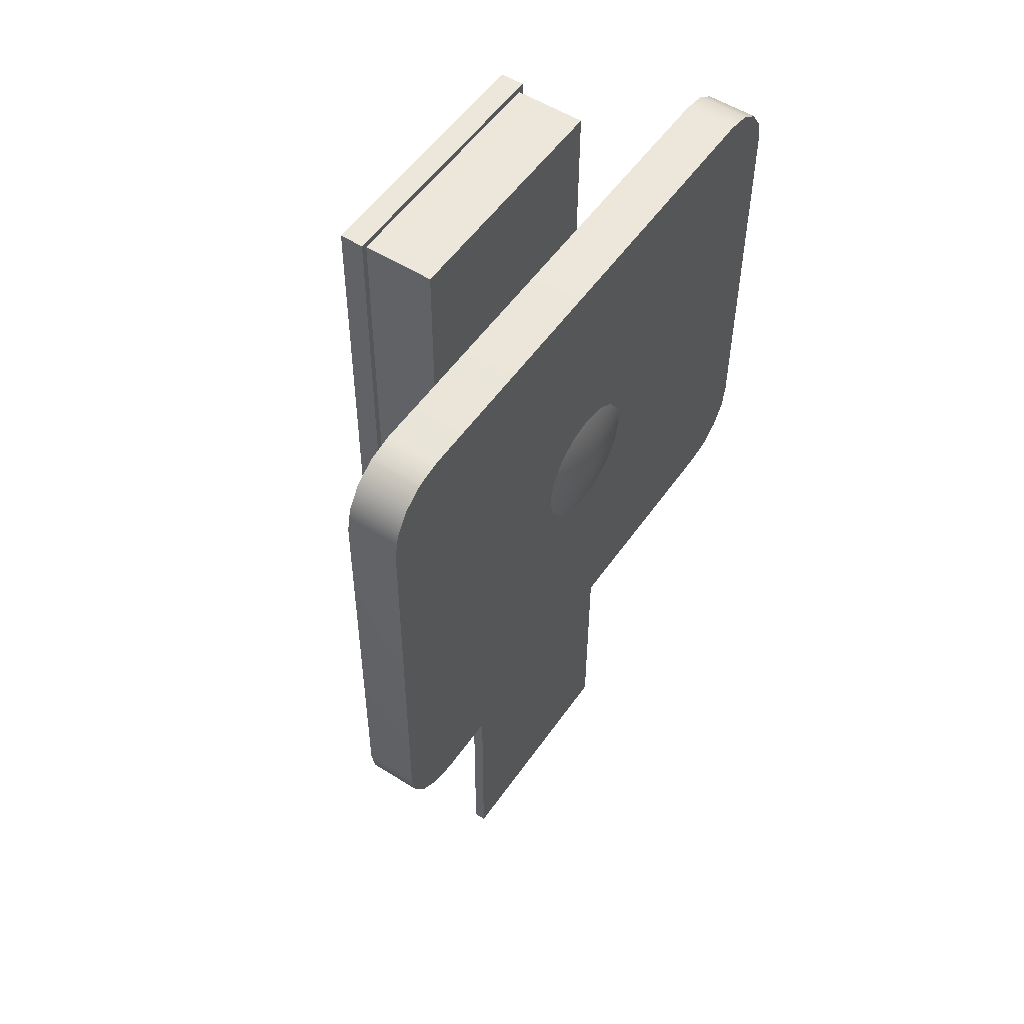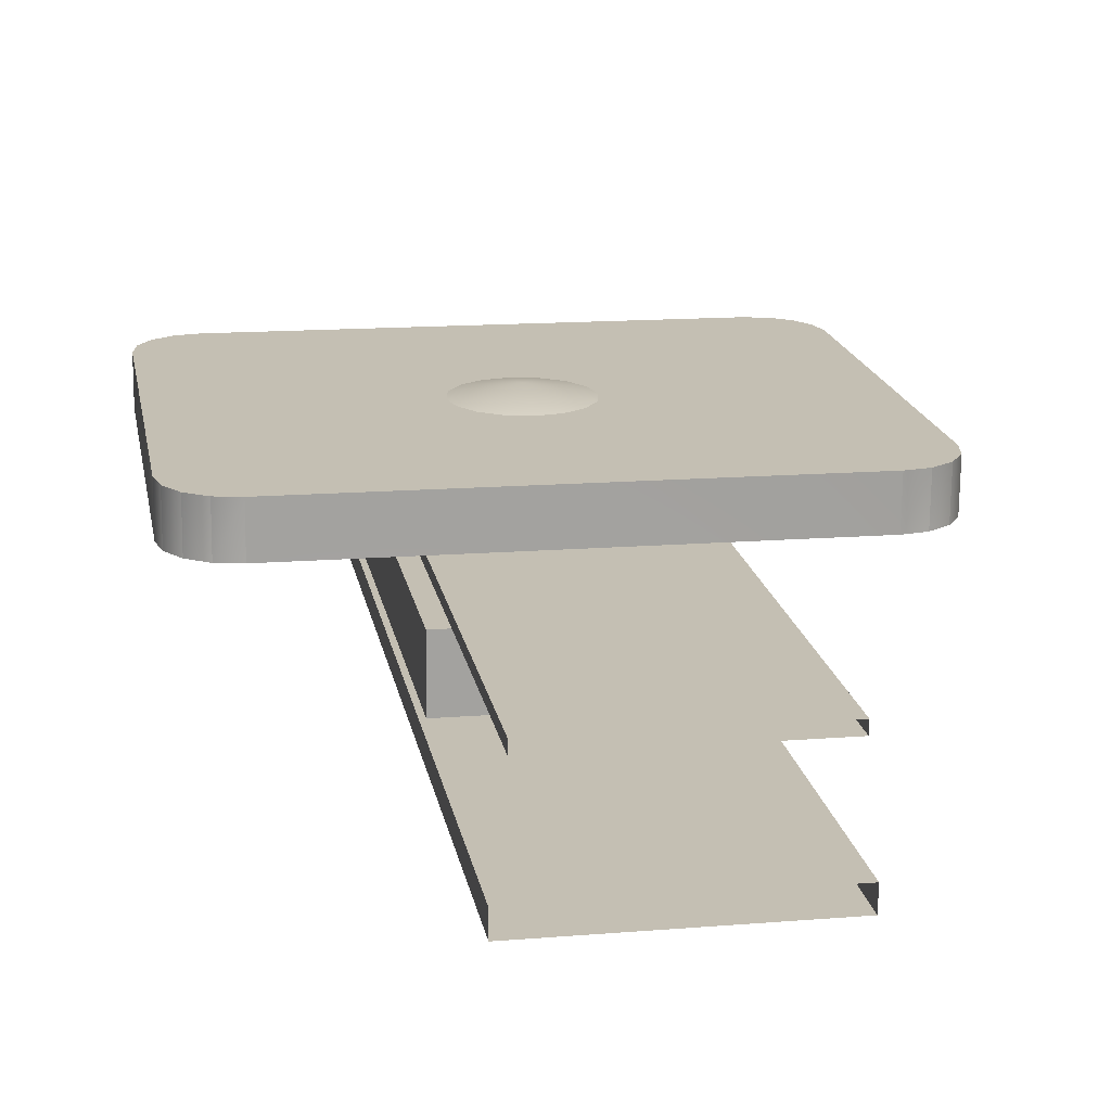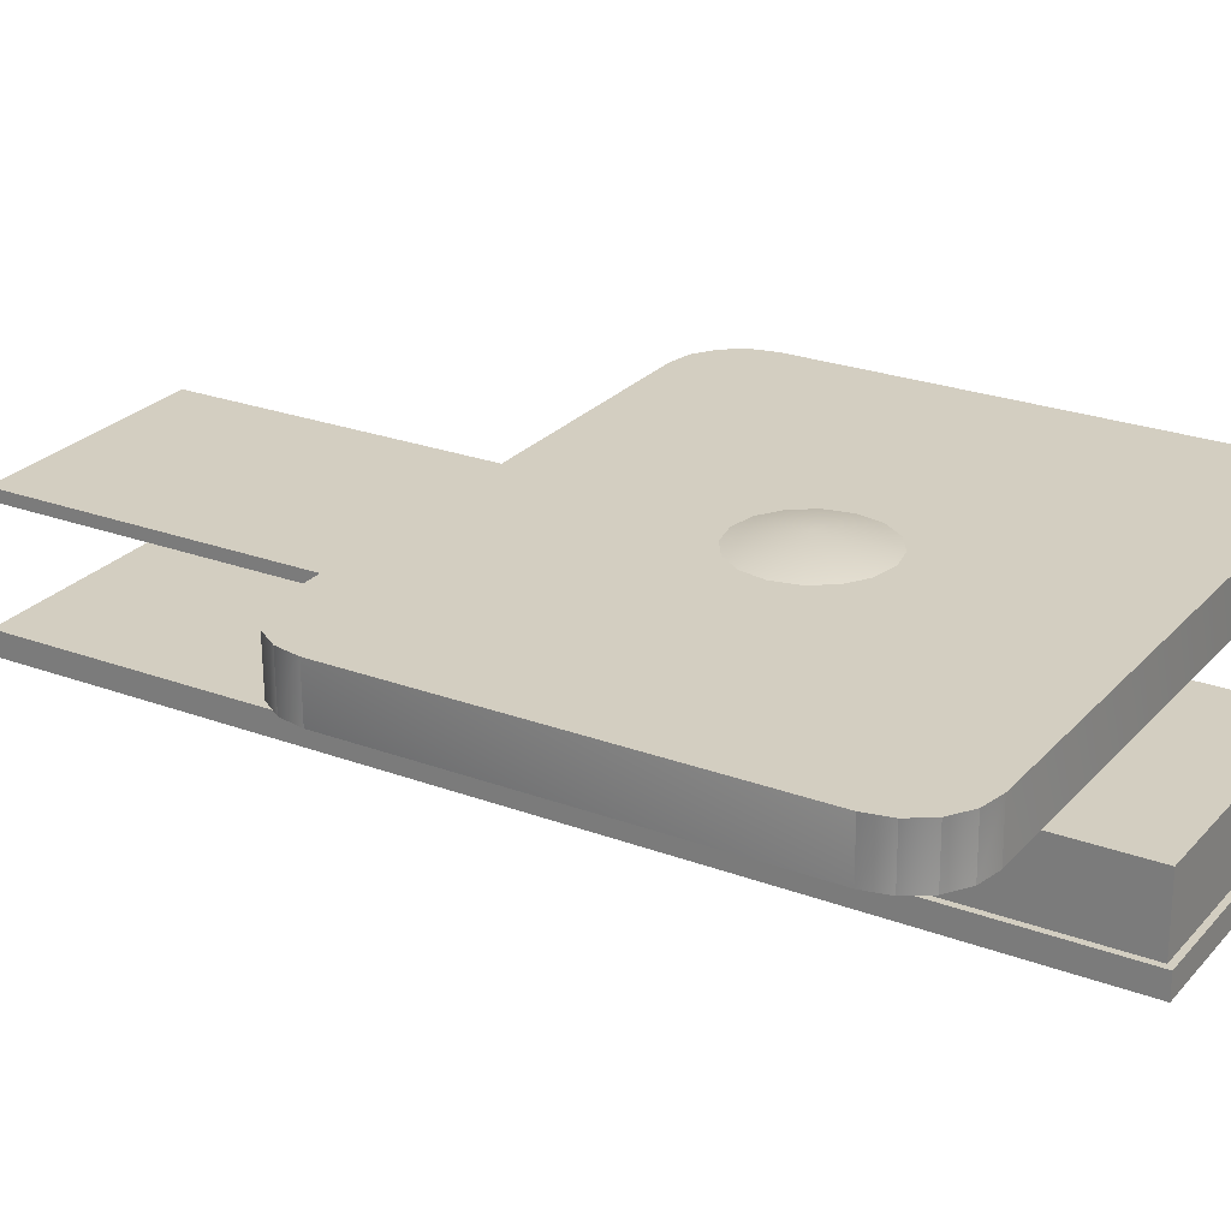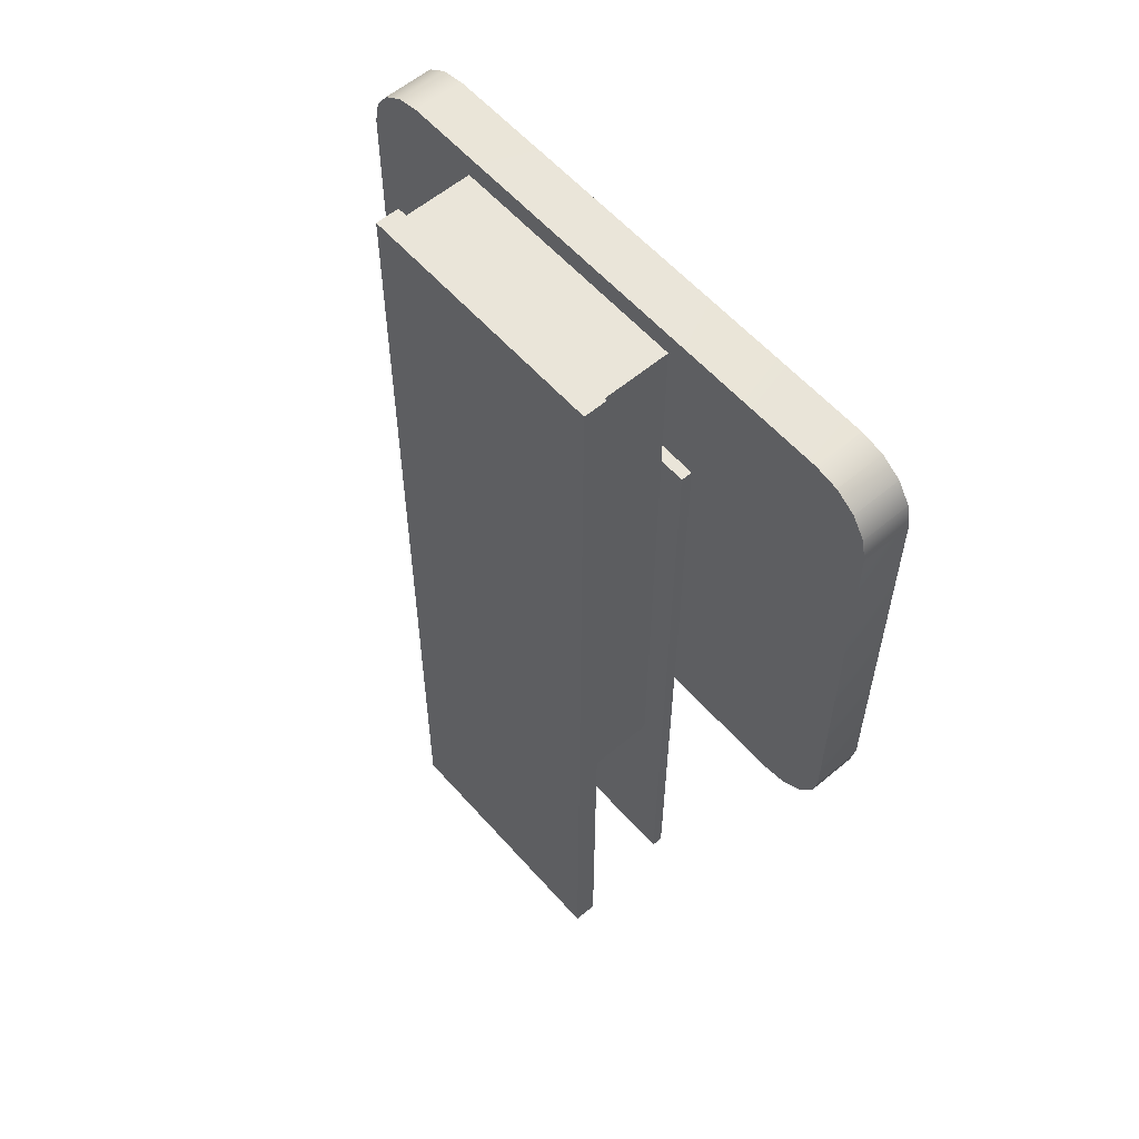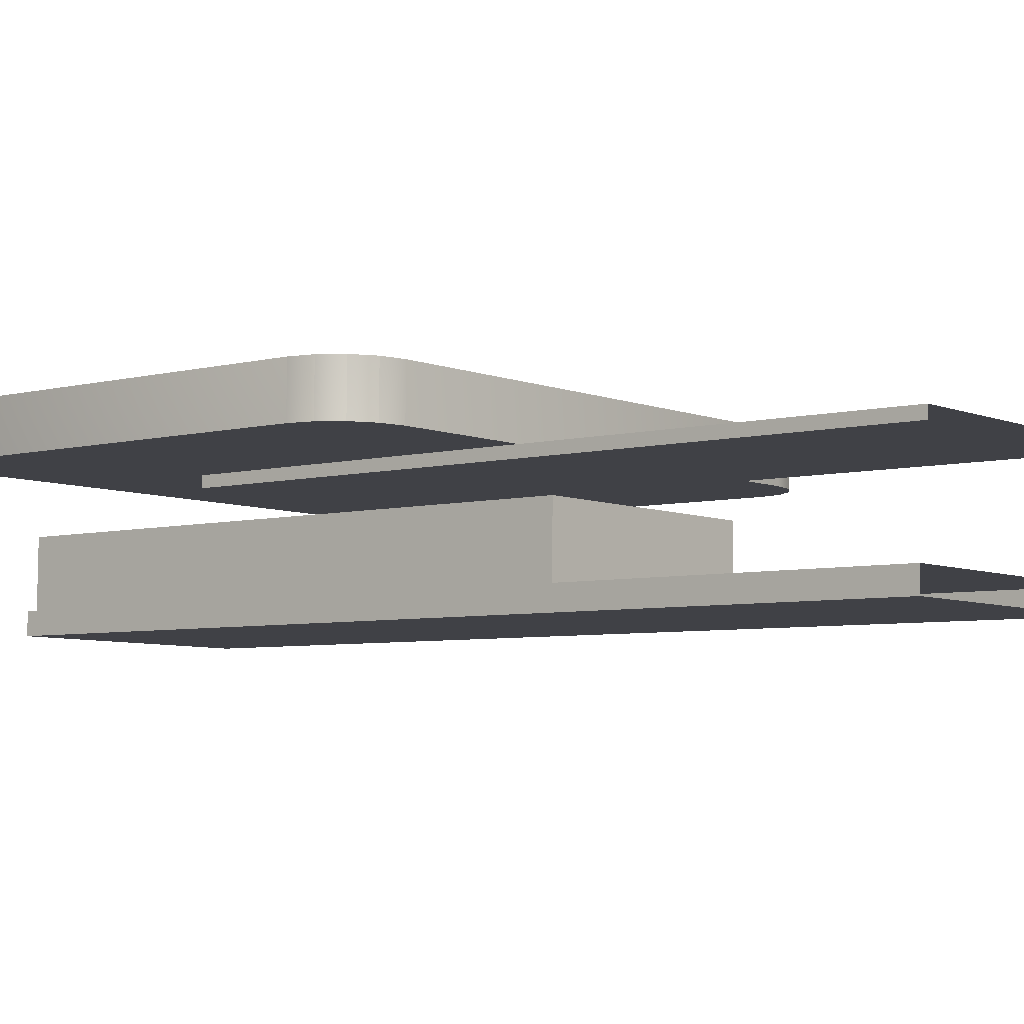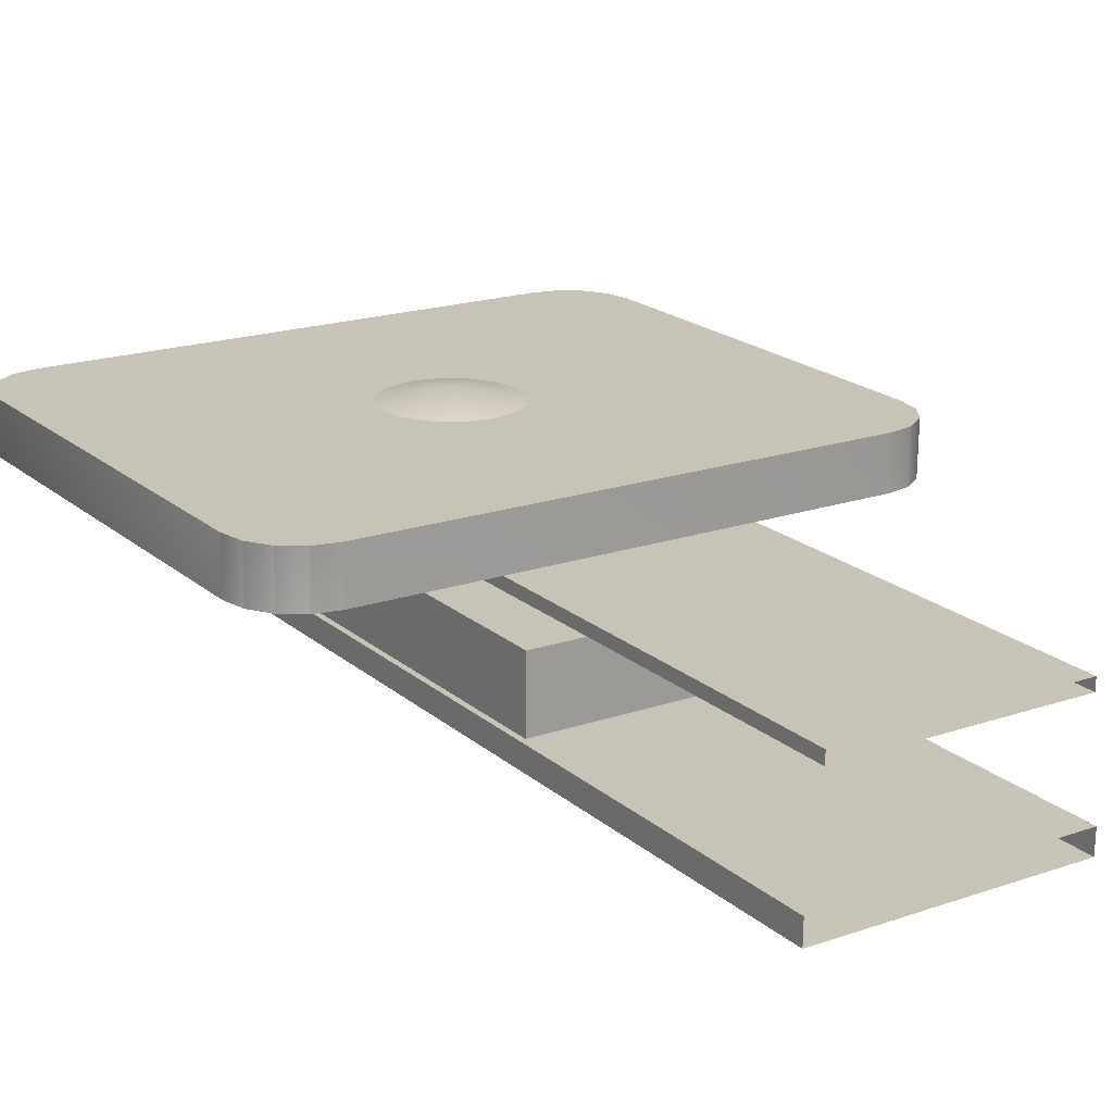
<metadata>
{"format":"obj","ext":"obj","renderer":"f3d","projection":"perspective","resolution":1024,"background":"white","views":[{"elev":53.4,"azim":124.6,"up":"+Z"},{"elev":17.6,"azim":169.8,"up":"+Y"},{"elev":25.0,"azim":-58.5,"up":"+Y"},{"elev":58.3,"azim":49.5,"up":"+Z"},{"elev":-5.6,"azim":130.1,"up":"+Y"},{"elev":19.7,"azim":146.4,"up":"+Y"}]}
</metadata>
<code>
o Target06p
v -1.903 11.69 0.258
v -1.9 11.69 0.2405
v -1.858 11.7 0.258
v -1.858 11.69 0.3038
v -1.875 11.69 0.3003
v -1.858 11.7 0.258
v -1.89 11.69 0.2904
v -1.9 11.69 0.2755
v -1.858 11.7 0.258
v -1.89 11.69 0.2256
v -1.875 11.69 0.2157
v -1.858 11.7 0.258
v -1.9 11.69 0.2755
v -1.903 11.69 0.258
v -1.858 11.7 0.258
v -1.769 11.57 0.04203
v -1.769 11.62 0.04185
v -1.944 11.62 0.04176
v -1.944 11.57 0.04194
v -2.069 11.65 0.4319
v -2.054 11.65 0.4419
v -2.036 11.65 0.4454
v -1.678 11.66 0.4456
v -1.661 11.66 0.4421
v -1.646 11.66 0.4322
v -1.636 11.66 0.4173
v -1.632 11.66 0.3998
v -1.632 11.66 0.1167
v -1.636 11.66 0.09921
v -1.646 11.66 0.08435
v -1.661 11.66 0.07441
v -1.678 11.66 0.07091
v -2.036 11.65 0.07074
v -2.054 11.65 0.07422
v -2.068 11.65 0.08414
v -2.078 11.65 0.09898
v -2.082 11.65 0.1165
v -2.082 11.65 0.3996
v -2.079 11.65 0.4171
v -1.661 11.66 0.4421
v -1.661 11.69 0.4419
v -1.646 11.69 0.432
v -1.646 11.66 0.4322
v -1.77 11.62 0.4872
v -1.769 11.57 0.4874
v -1.944 11.57 0.4873
v -1.944 11.62 0.4872
v -1.94 11.65 0.3331
v -1.94 11.65 -0.1998
v -1.774 11.65 -0.1997
v -1.774 11.66 0.3332
v -1.774 11.66 0.3332
v -1.774 11.65 0.3332
v -1.94 11.65 0.3331
v -1.94 11.65 0.3331
v -2.068 11.65 0.08414
v -2.069 11.69 0.084
v -2.079 11.69 0.09885
v -2.078 11.65 0.09898
v -2.036 11.69 0.0706
v -2.036 11.65 0.07074
v -1.678 11.66 0.07091
v -1.678 11.69 0.07078
v -2.079 11.69 0.4169
v -2.079 11.65 0.4171
v -2.082 11.65 0.3996
v -2.082 11.69 0.3994
v -1.646 11.66 0.08435
v -1.646 11.69 0.08421
v -1.661 11.69 0.07428
v -1.661 11.66 0.07441
v -1.774 11.65 0.3332
v -1.774 11.66 0.3332
v -1.774 11.65 -0.1997
v -1.774 11.65 -0.1997
v -1.948 11.57 0.4915
v -1.948 11.57 -0.1995
v -1.765 11.57 -0.1994
v -1.765 11.57 0.4916
v -1.636 11.66 0.09921
v -1.636 11.69 0.09907
v -1.646 11.69 0.08421
v -1.646 11.66 0.08435
v -1.636 11.66 0.4173
v -1.636 11.69 0.4172
v -1.633 11.69 0.3997
v -1.632 11.66 0.3998
v -1.765 11.56 0.4916
v -1.764 11.56 -0.1993
v -1.948 11.55 -0.1994
v -1.948 11.56 0.4916
v -1.678 11.66 0.4456
v -1.679 11.69 0.4454
v -1.661 11.69 0.4419
v -1.661 11.66 0.4421
v -1.774 11.65 0.3332
v -1.774 11.65 -0.1997
v -1.94 11.64 -0.1998
v -1.94 11.65 0.3331
v -1.646 11.66 0.4322
v -1.646 11.69 0.432
v -1.636 11.69 0.4172
v -1.636 11.66 0.4173
v -2.078 11.65 0.09898
v -2.079 11.69 0.09885
v -2.082 11.69 0.1164
v -2.082 11.65 0.1165
v -1.679 11.69 0.4454
v -1.678 11.66 0.4456
v -2.036 11.65 0.4454
v -2.037 11.69 0.4452
v -1.661 11.66 0.07441
v -1.661 11.69 0.07428
v -1.678 11.69 0.07078
v -1.678 11.66 0.07091
v -1.94 11.65 0.3331
v -1.94 11.65 0.3331
v -1.94 11.64 -0.1998
v -1.94 11.65 -0.1998
v -1.765 11.57 0.4916
v -1.765 11.56 0.4916
v -1.948 11.56 0.4916
v -1.948 11.57 0.4915
v -2.054 11.69 0.4417
v -2.054 11.65 0.4419
v -2.069 11.65 0.4319
v -2.069 11.69 0.4318
v -2.069 11.69 0.4318
v -2.079 11.69 0.4169
v -2.082 11.69 0.3994
v -2.082 11.69 0.1164
v -2.079 11.69 0.09885
v -2.069 11.69 0.084
v -2.054 11.69 0.07408
v -2.036 11.69 0.0706
v -1.678 11.69 0.07078
v -1.661 11.69 0.07428
v -1.646 11.69 0.08421
v -1.636 11.69 0.09907
v -1.633 11.69 0.1166
v -1.633 11.69 0.3997
v -1.636 11.69 0.4172
v -1.646 11.69 0.432
v -1.661 11.69 0.4419
v -1.679 11.69 0.4454
v -2.037 11.69 0.4452
v -2.054 11.69 0.4417
v -2.082 11.69 0.1164
v -2.082 11.69 0.3994
v -2.082 11.65 0.3996
v -2.082 11.65 0.1165
v -1.632 11.66 0.1167
v -1.632 11.66 0.3998
v -1.633 11.69 0.3997
v -1.633 11.69 0.1166
v -1.765 11.56 0.4916
v -1.765 11.57 0.4916
v -1.765 11.57 -0.1994
v -1.764 11.56 -0.1993
v -1.944 11.62 0.4872
v -1.944 11.62 0.04176
v -1.769 11.62 0.04185
v -1.77 11.62 0.4872
v -1.9 11.69 0.2405
v -1.89 11.69 0.2256
v -1.858 11.7 0.258
v -1.812 11.69 0.258
v -1.815 11.69 0.2756
v -1.858 11.7 0.258
v -1.815 11.69 0.2756
v -1.825 11.69 0.2904
v -1.858 11.7 0.258
v -1.815 11.69 0.2405
v -1.812 11.69 0.258
v -1.825 11.69 0.2904
v -1.84 11.69 0.3003
v -1.858 11.7 0.258
v -1.825 11.69 0.2256
v -1.815 11.69 0.2405
v -1.858 11.7 0.258
v -1.84 11.69 0.3003
v -1.858 11.69 0.3038
v -1.858 11.7 0.258
v -1.84 11.69 0.2157
v -1.825 11.69 0.2256
v -1.858 11.7 0.258
v -1.858 11.69 0.2122
v -1.84 11.69 0.2157
v -1.858 11.7 0.258
v -1.875 11.69 0.3003
v -1.89 11.69 0.2904
v -1.858 11.7 0.258
v -1.875 11.69 0.2157
v -1.858 11.69 0.2122
v -2.069 11.69 0.4318
v -2.069 11.65 0.4319
v -2.079 11.65 0.4171
v -2.079 11.69 0.4169
v -1.948 11.57 0.4915
v -1.948 11.56 0.4916
v -1.948 11.55 -0.1994
v -1.948 11.57 -0.1995
v -1.769 11.57 0.4874
v -1.77 11.62 0.4872
v -1.769 11.62 0.04185
v -1.769 11.57 0.04203
v -2.054 11.65 0.07422
v -2.054 11.69 0.07408
v -2.069 11.69 0.084
v -2.068 11.65 0.08414
v -1.944 11.62 0.4872
v -1.944 11.57 0.4873
v -1.944 11.57 0.04194
v -1.944 11.62 0.04176
v -2.036 11.65 0.07074
v -2.036 11.69 0.0706
v -2.054 11.69 0.07408
v -2.054 11.65 0.07422
v -2.037 11.69 0.4452
v -2.036 11.65 0.4454
v -2.054 11.65 0.4419
v -2.054 11.69 0.4417
v -1.632 11.66 0.1167
v -1.633 11.69 0.1166
v -1.636 11.69 0.09907
v -1.636 11.66 0.09921
f 3 2 1
f 6 5 4
f 9 8 7
f 12 11 10
f 15 14 13
f 18 17 16
f 19 18 16
f 22 21 20
f 23 22 20
f 24 23 20
f 25 24 20
f 26 25 20
f 27 26 20
f 28 27 20
f 29 28 20
f 30 29 20
f 31 30 20
f 32 31 20
f 33 32 20
f 34 33 20
f 35 34 20
f 36 35 20
f 37 36 20
f 38 37 20
f 39 38 20
f 42 41 40
f 43 42 40
f 46 45 44
f 47 46 44
f 50 49 48
f 51 50 48
f 54 53 52
f 55 54 52
f 58 57 56
f 59 58 56
f 62 61 60
f 63 62 60
f 66 65 64
f 67 66 64
f 70 69 68
f 71 70 68
f 74 73 72
f 75 74 72
f 78 77 76
f 79 78 76
f 82 81 80
f 83 82 80
f 86 85 84
f 87 86 84
f 90 89 88
f 91 90 88
f 94 93 92
f 95 94 92
f 98 97 96
f 99 98 96
f 102 101 100
f 103 102 100
f 106 105 104
f 107 106 104
f 110 109 108
f 111 110 108
f 114 113 112
f 115 114 112
f 118 117 116
f 119 118 116
f 122 121 120
f 123 122 120
f 126 125 124
f 127 126 124
f 130 129 128
f 131 130 128
f 132 131 128
f 133 132 128
f 134 133 128
f 135 134 128
f 136 135 128
f 137 136 128
f 138 137 128
f 139 138 128
f 140 139 128
f 141 140 128
f 142 141 128
f 143 142 128
f 144 143 128
f 145 144 128
f 146 145 128
f 147 146 128
f 150 149 148
f 151 150 148
f 154 153 152
f 155 154 152
f 158 157 156
f 159 158 156
f 162 161 160
f 163 162 160
f 166 165 164
f 166 194 193
f 169 168 167
f 169 174 173
f 172 171 170
f 177 176 175
f 180 179 178
f 183 182 181
f 186 185 184
f 189 188 187
f 192 191 190
f 197 196 195
f 198 197 195
f 201 200 199
f 202 201 199
f 205 204 203
f 206 205 203
f 209 208 207
f 210 209 207
f 213 212 211
f 214 213 211
f 217 216 215
f 218 217 215
f 221 220 219
f 222 221 219
f 225 224 223
f 226 225 223

</code>
